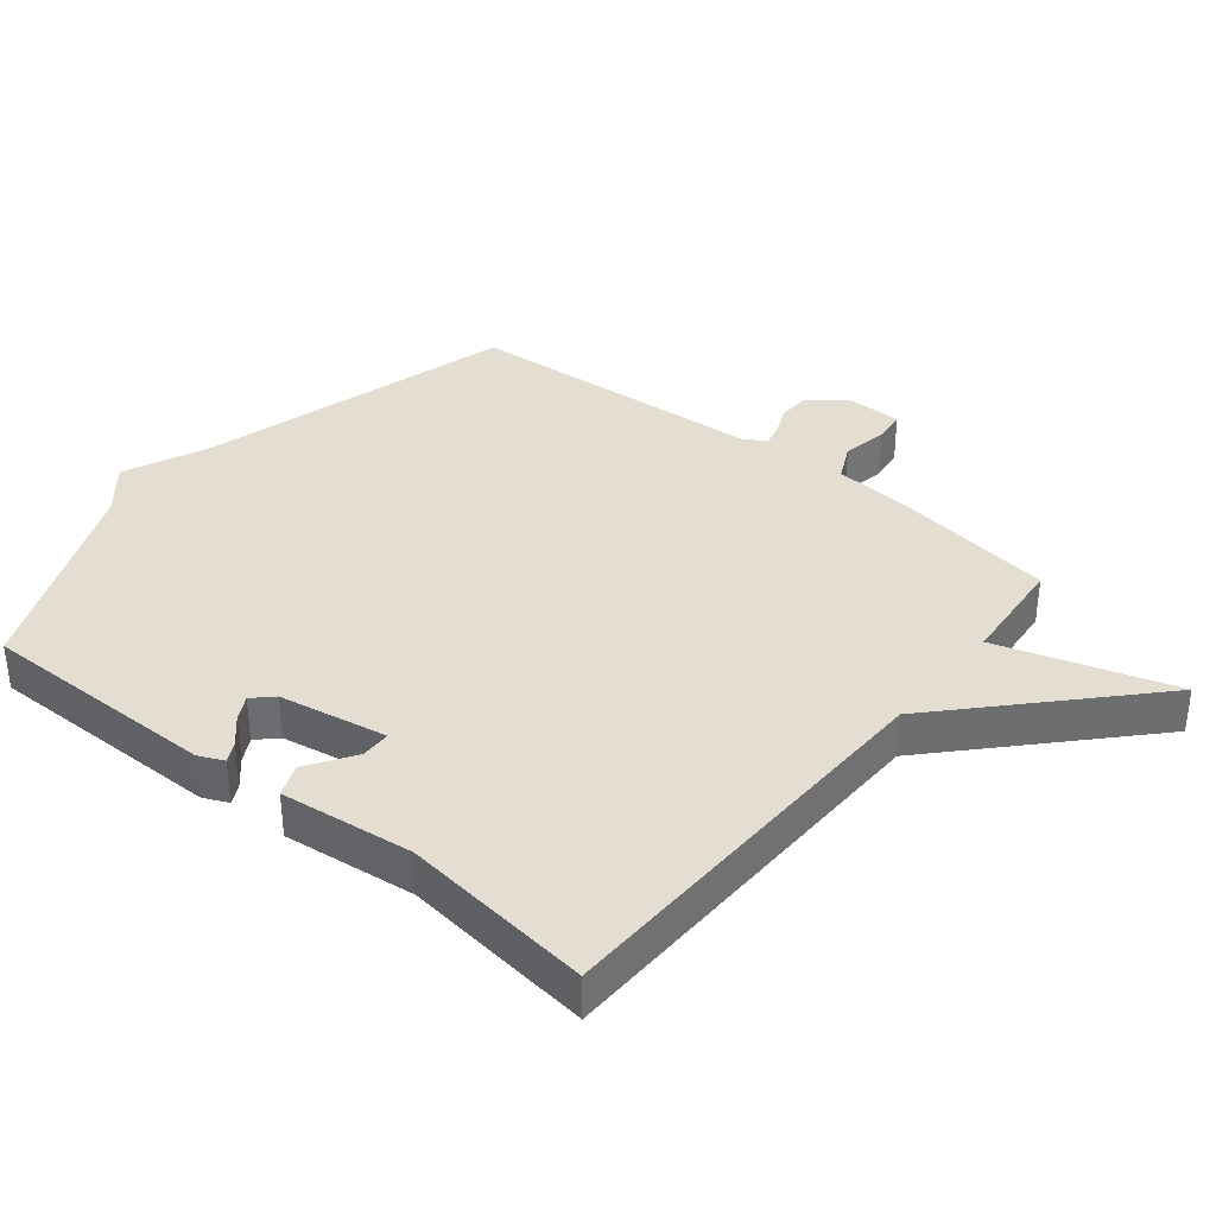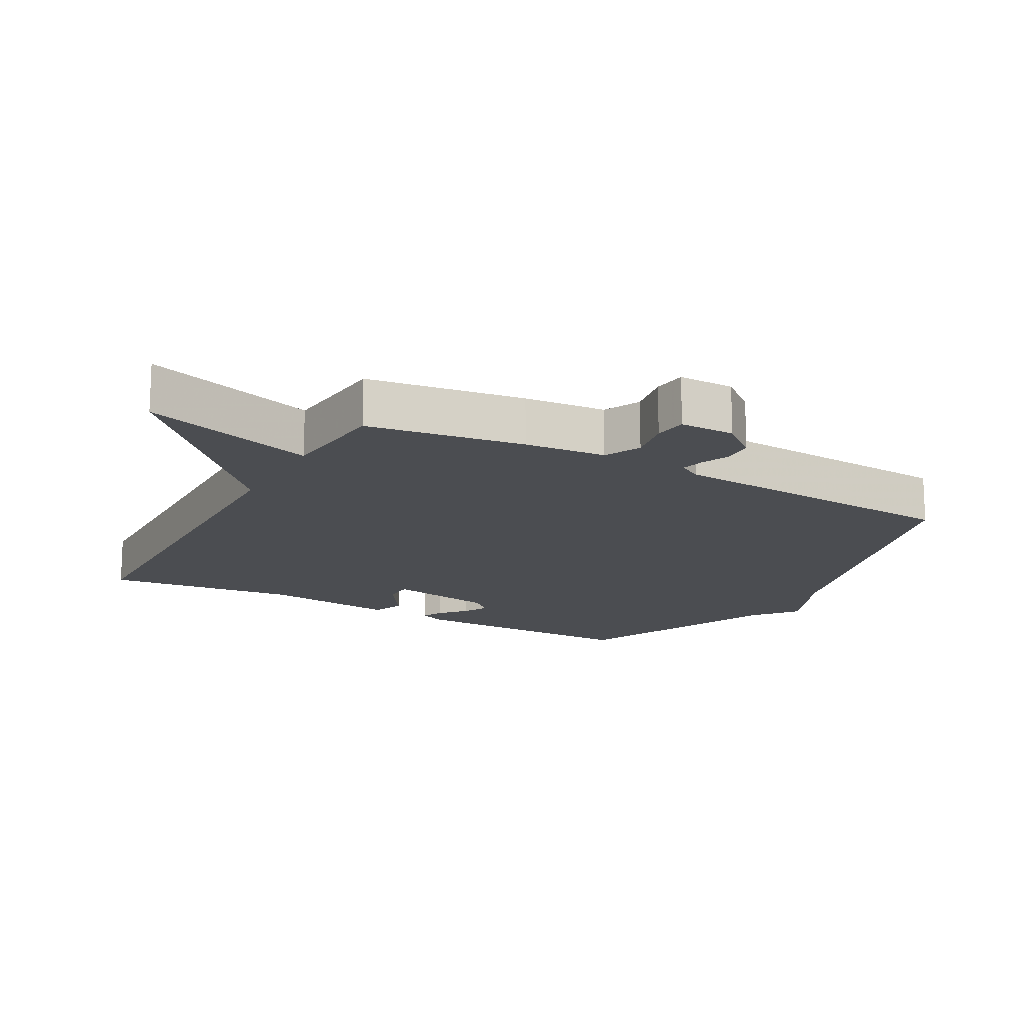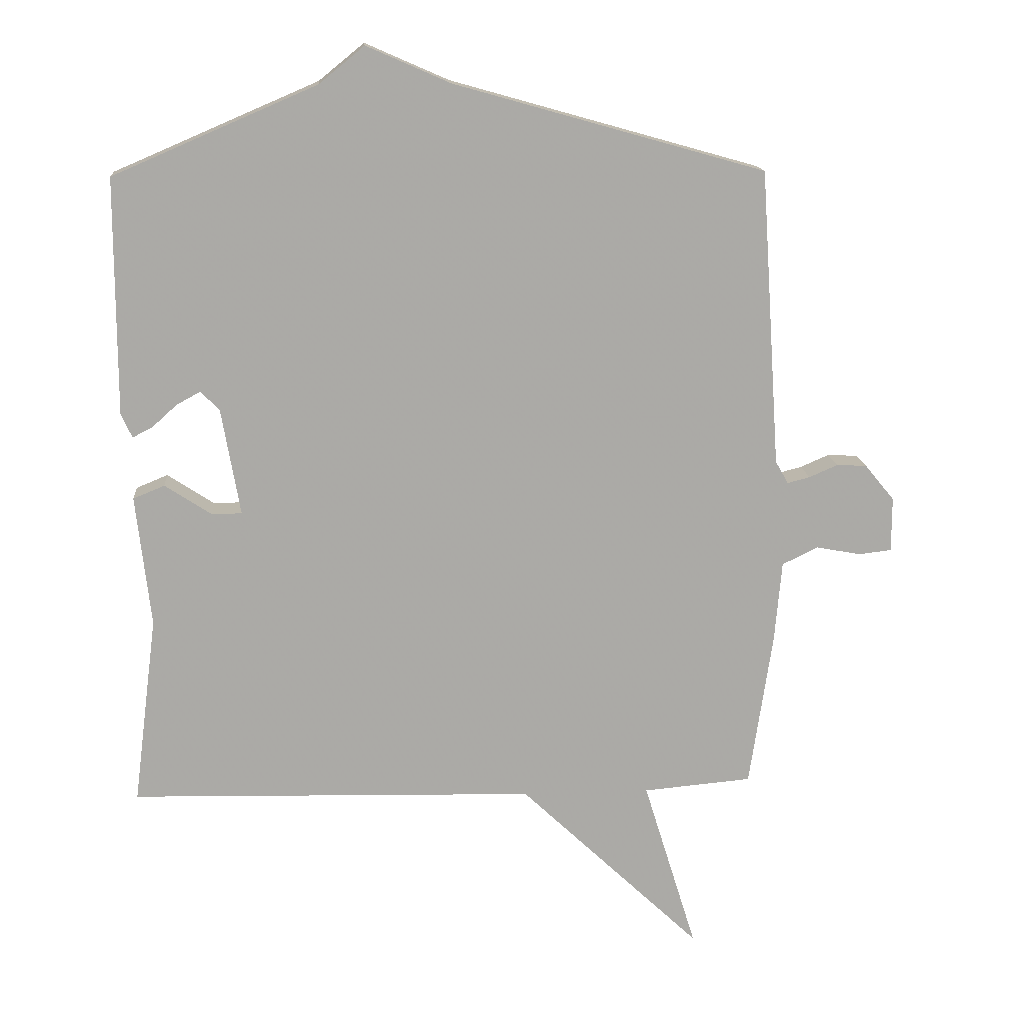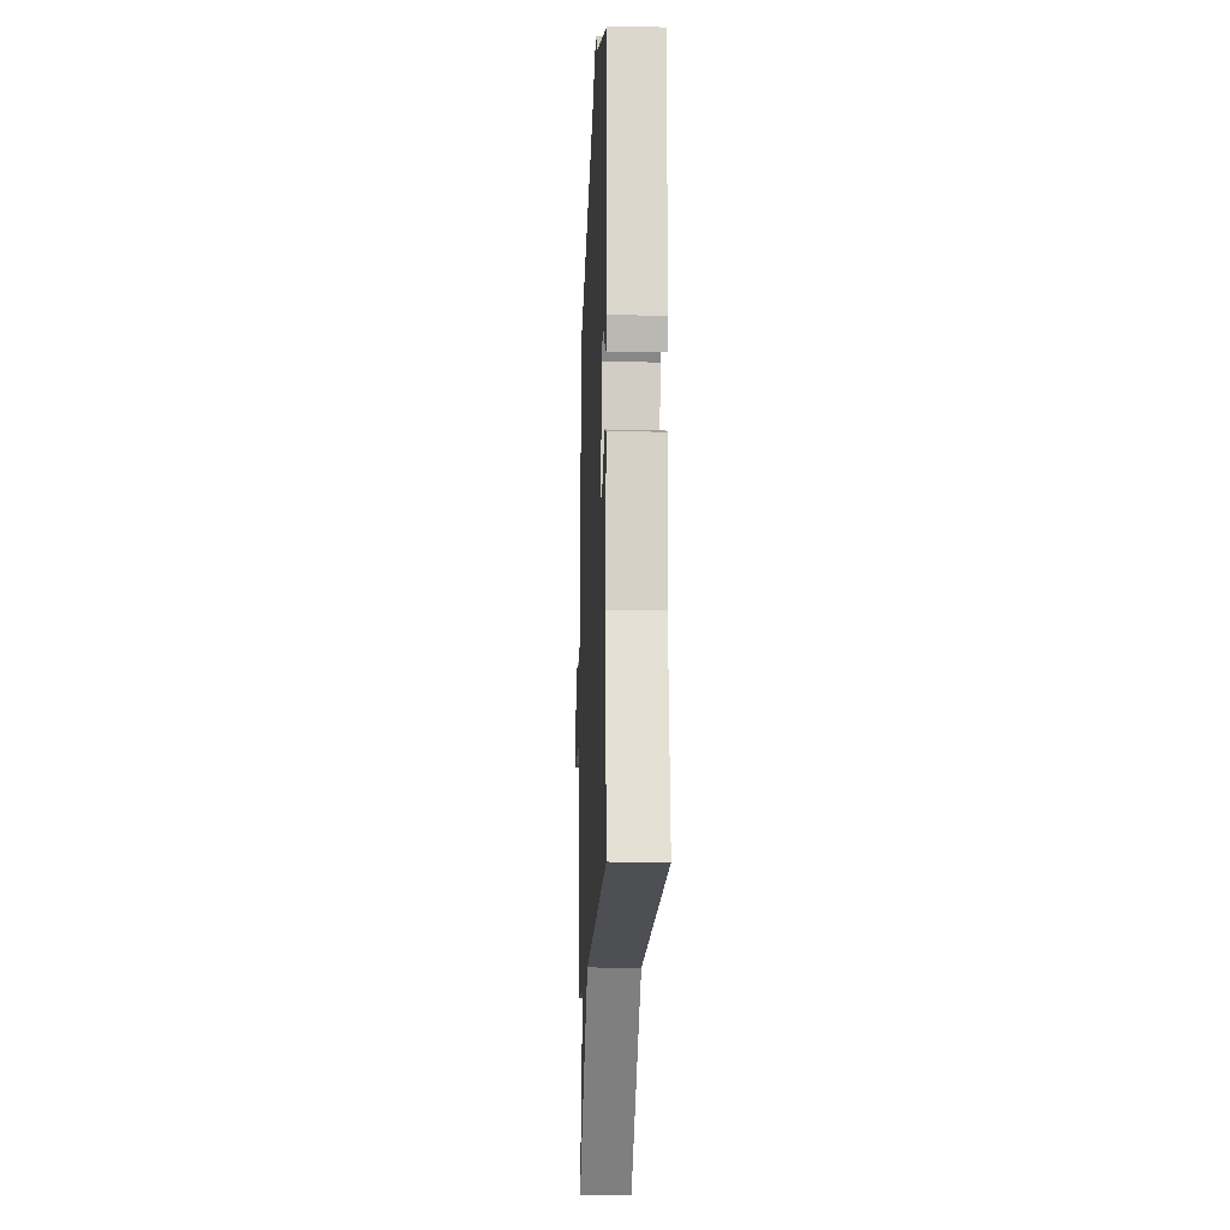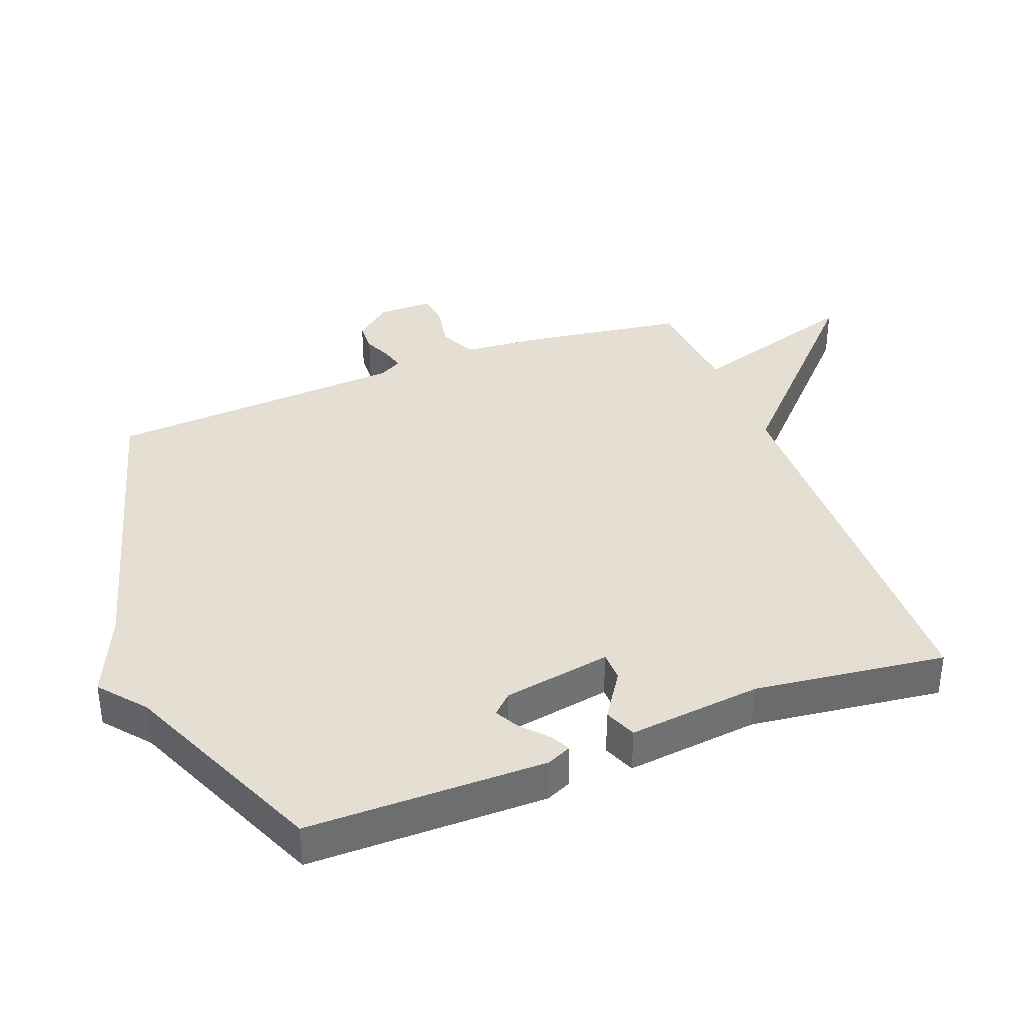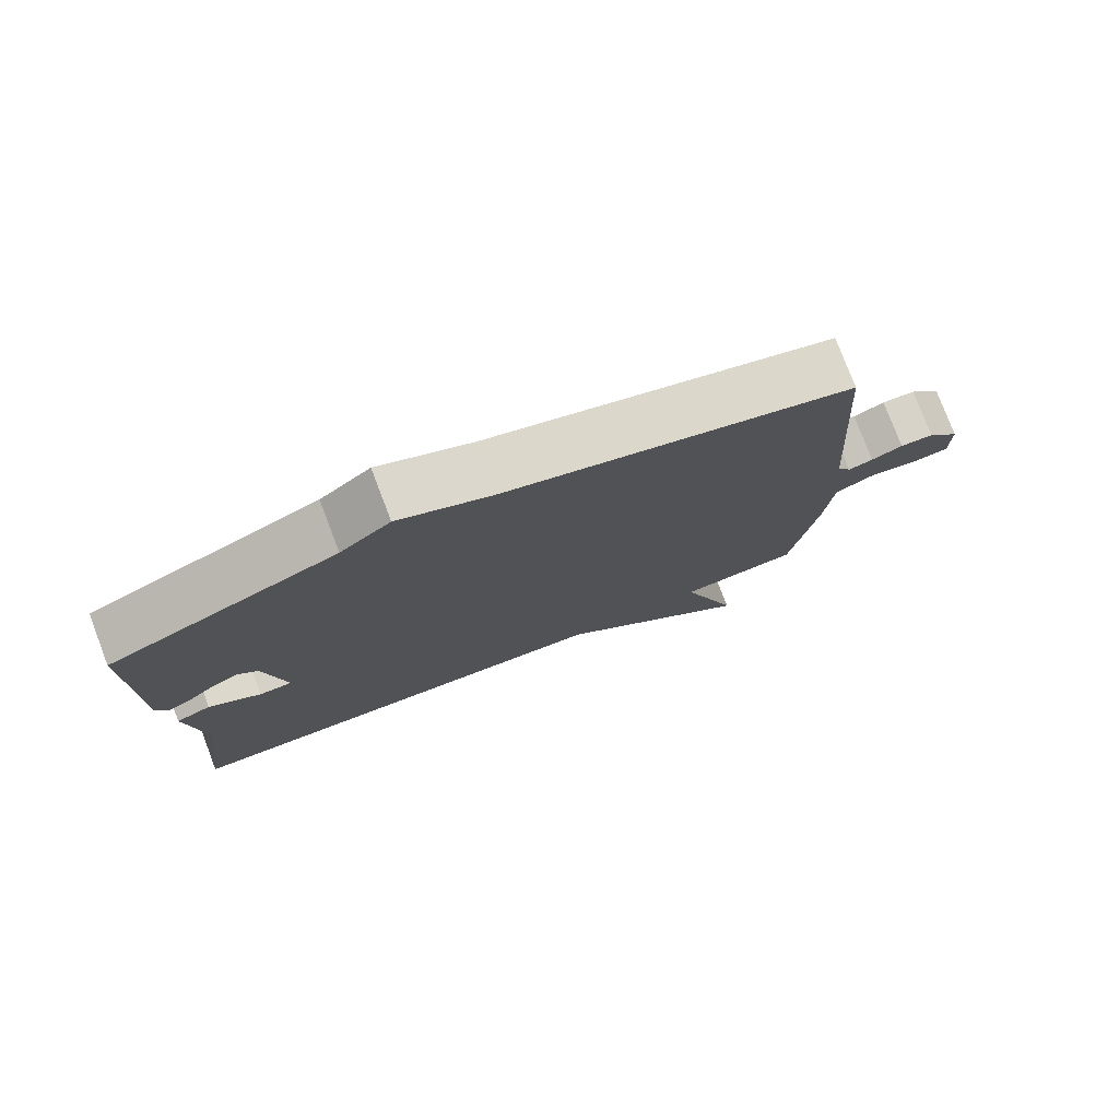
<metadata>
{"format":"obj","ext":"obj","renderer":"f3d","projection":"perspective","resolution":1024,"background":"white","views":[{"elev":36.3,"azim":128.9,"up":"+Y"},{"elev":-16.0,"azim":-119.0,"up":"+Y"},{"elev":14.7,"azim":175.5,"up":"+Z"},{"elev":-16.2,"azim":87.6,"up":"+Z"},{"elev":36.9,"azim":69.0,"up":"+Y"},{"elev":77.9,"azim":159.1,"up":"+Z"}]}
</metadata>
<code>
v 0.5 0.07 0.5
v 0.5 0.07 0.134
v 0.483 0.07 0.096
v 0.452 0.07 0.112
v 0.413 0.07 0.147
v 0.376 0.07 0.167
v 0.347 0.07 0.137
v 0.318 0.07 -0.029
v 0.364 0.07 -0.03
v 0.437 0.07 0.018
v 0.486 0.07 -0.002
v 0.463 0.07 -0.206
v 0.5 0.07 -0.5
v -0.131 0.07 -0.515
v -0.414 0.07 -0.783
v -0.331 0.07 -0.515
v -0.5 0.07 -0.5
v -0.536 0.07 -0.258
v -0.547 0.07 -0.132
v -0.603 0.07 -0.105
v -0.672 0.07 -0.118
v -0.723 0.07 -0.112
v -0.723 0.07 -0.027
v -0.677 0.07 0.029
v -0.63 0.07 0.031
v -0.586 0.07 0.012
v -0.551 0.07 0.003
v -0.531 0.07 0.038
v -0.5 0.07 0.5
v -0.017 0.07 0.636
v 0.113 0.07 0.693
v 0.183 0.07 0.636
v 0.5 0 0.5
v 0.5 0 0.134
v 0.483 0 0.096
v 0.452 0 0.112
v 0.413 0 0.147
v 0.376 0 0.167
v 0.347 0 0.137
v 0.318 0 -0.029
v 0.364 0 -0.03
v 0.437 0 0.018
v 0.486 0 -0.002
v 0.463 0 -0.206
v 0.5 0 -0.5
v -0.131 0 -0.515
v -0.414 0 -0.783
v -0.331 0 -0.515
v -0.5 0 -0.5
v -0.536 0 -0.258
v -0.547 0 -0.132
v -0.603 0 -0.105
v -0.672 0 -0.118
v -0.723 0 -0.112
v -0.723 0 -0.027
v -0.677 0 0.029
v -0.63 0 0.031
v -0.586 0 0.012
v -0.551 0 0.003
v -0.531 0 0.038
v -0.5 0 0.5
v -0.017 0 0.636
v 0.113 0 0.693
v 0.183 0 0.636
f 30 31 32
f 30 32 1
f 29 30 1
f 28 29 1
f 27 28 1
f 24 25 26
f 23 24 26
f 22 23 26
f 21 22 26
f 20 21 26
f 19 20 26 27
f 19 27 1
f 18 19 1
f 17 18 1
f 16 17 1
f 14 15 16 1
f 12 13 14
f 11 12 14
f 10 11 14
f 9 10 14
f 8 9 14
f 7 8 14
f 3 4 5
f 2 3 5
f 1 2 5
f 1 5 6
f 7 14 1
f 1 6 7
f 64 63 62
f 33 64 62
f 33 62 61
f 33 61 60
f 33 60 59
f 58 57 56
f 58 56 55
f 58 55 54
f 58 54 53
f 58 53 52
f 59 58 52 51
f 33 59 51
f 33 51 50
f 33 50 49
f 33 49 48
f 33 48 47 46
f 46 45 44
f 46 44 43
f 46 43 42
f 46 42 41
f 46 41 40
f 46 40 39
f 37 36 35
f 37 35 34
f 37 34 33
f 38 37 33
f 33 46 39
f 39 38 33
f 1 33 34 2
f 2 34 35 3
f 3 35 36 4
f 4 36 37 5
f 5 37 38 6
f 6 38 39 7
f 7 39 40 8
f 8 40 41 9
f 9 41 42 10
f 10 42 43 11
f 11 43 44 12
f 12 44 45 13
f 13 45 46 14
f 14 46 47 15
f 15 47 48 16
f 16 48 49 17
f 17 49 50 18
f 18 50 51 19
f 19 51 52 20
f 20 52 53 21
f 21 53 54 22
f 22 54 55 23
f 23 55 56 24
f 24 56 57 25
f 25 57 58 26
f 26 58 59 27
f 27 59 60 28
f 28 60 61 29
f 29 61 62 30
f 30 62 63 31
f 31 63 64 32
f 32 64 33 1

</code>
